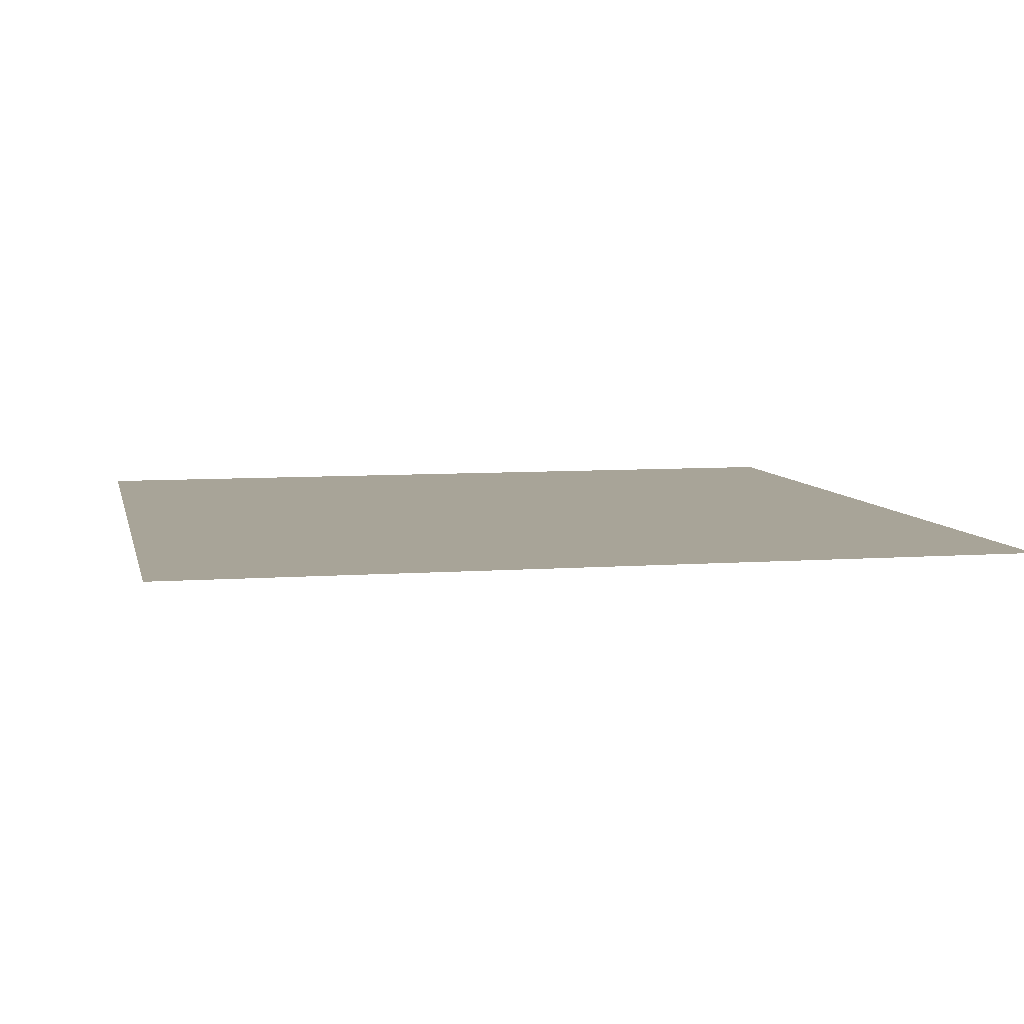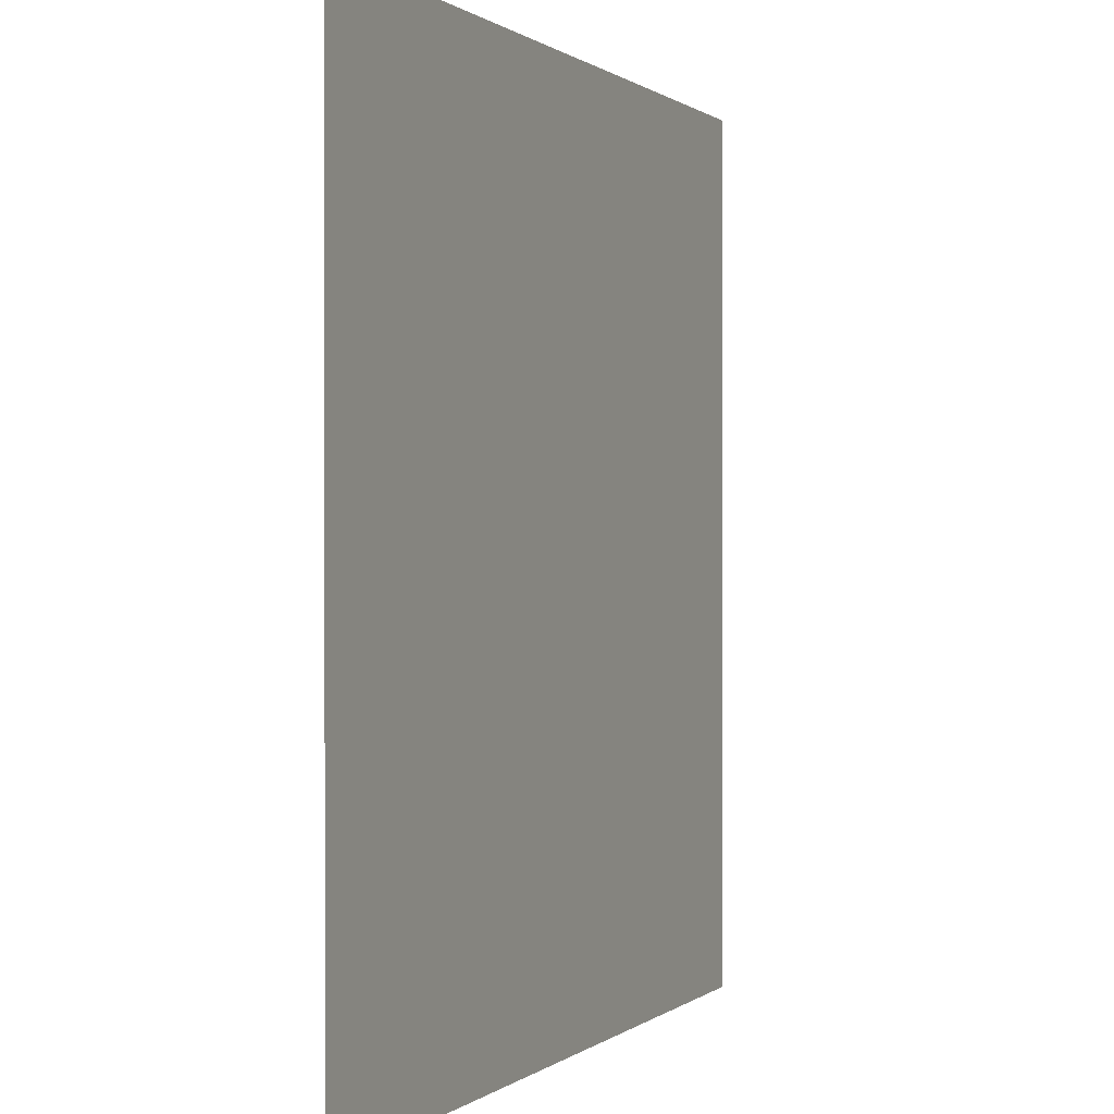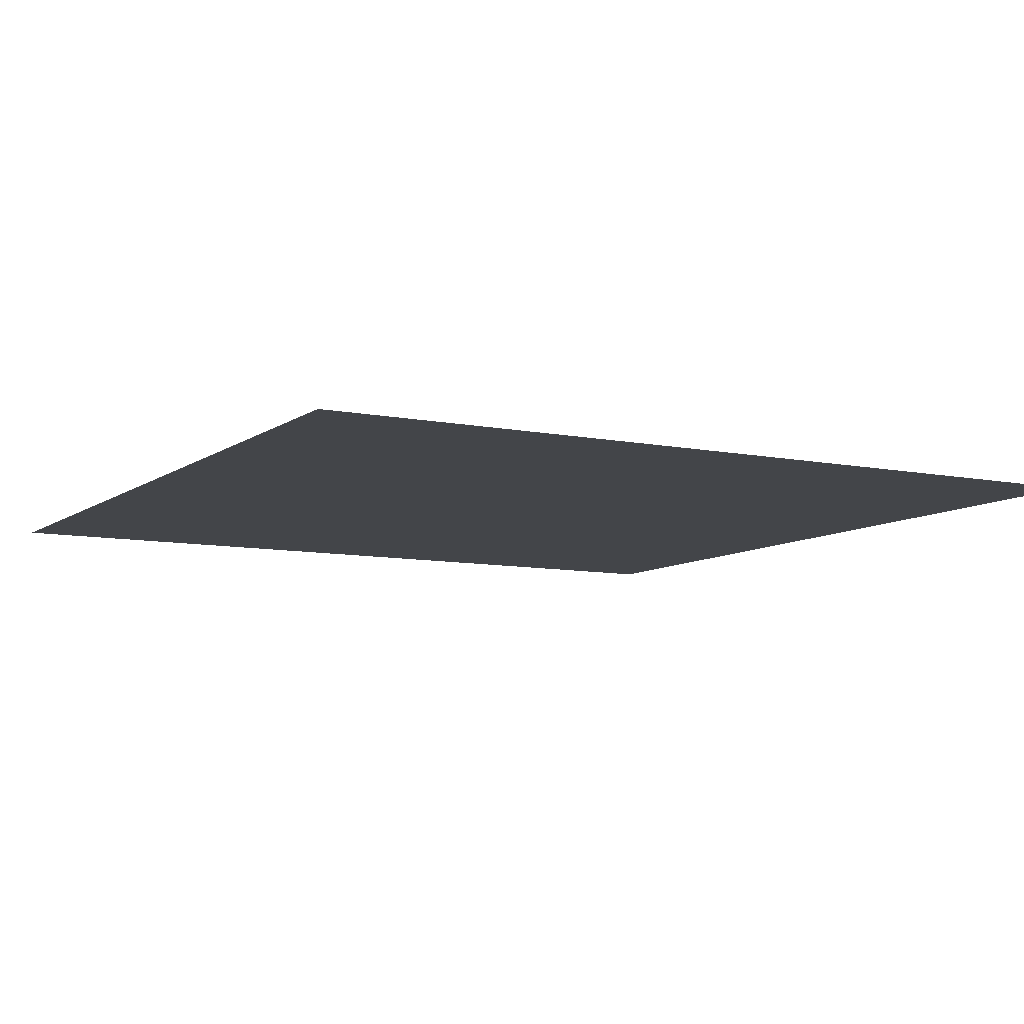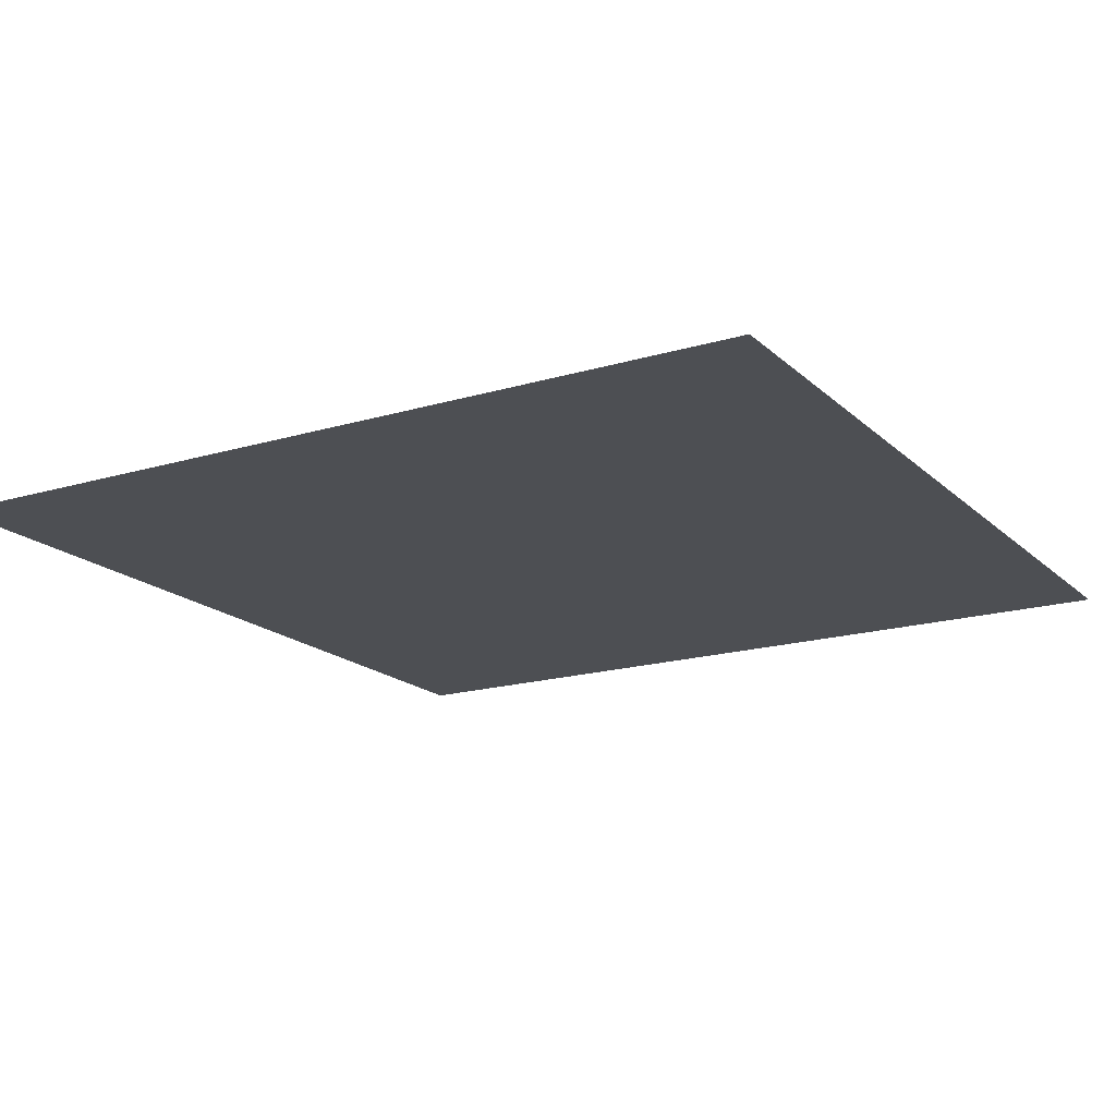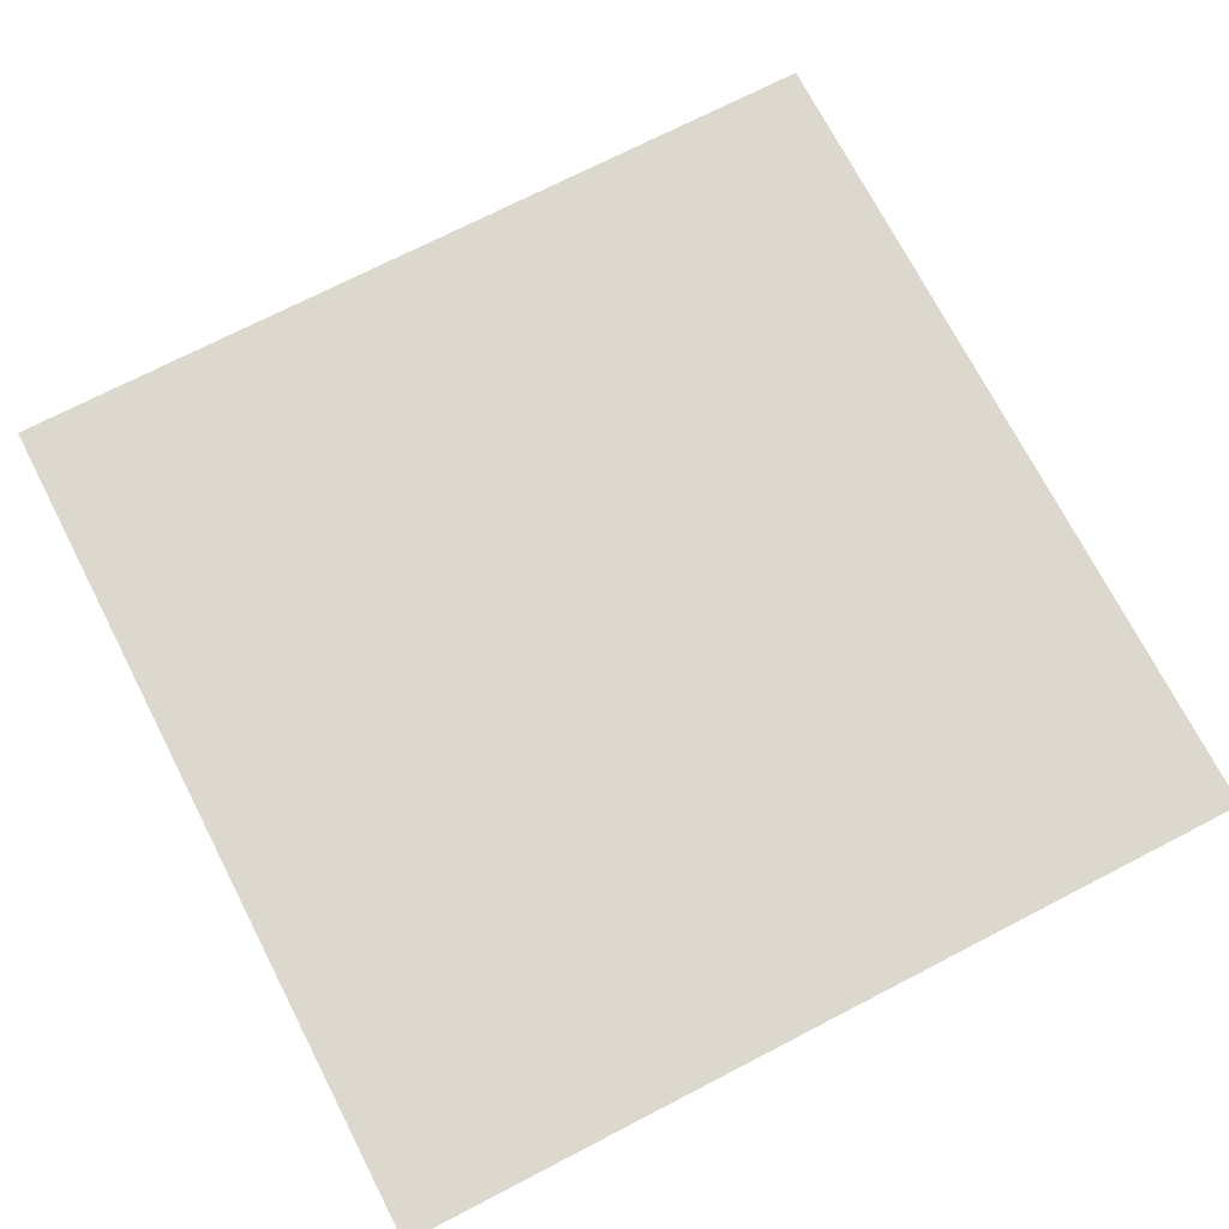
<metadata>
{"format":"obj","ext":"obj","renderer":"f3d","projection":"perspective","resolution":1024,"background":"white","views":[{"elev":7.0,"azim":-12.2,"up":"+Y"},{"elev":0.4,"azim":112.4,"up":"+Z"},{"elev":-8.7,"azim":150.9,"up":"+Y"},{"elev":-17.6,"azim":-59.5,"up":"+Y"},{"elev":72.4,"azim":-27.3,"up":"+Y"}]}
</metadata>
<code>
g floor1_BL
v 0.5035 -1.941e-07 -0.5035
v 0.5035 1.941e-07 0.5035
v -0.5035 1.941e-07 0.5035
v -0.5035 -1.941e-07 -0.5035
g floor1_BL_0
f 3 2 1
f 4 3 1

</code>
